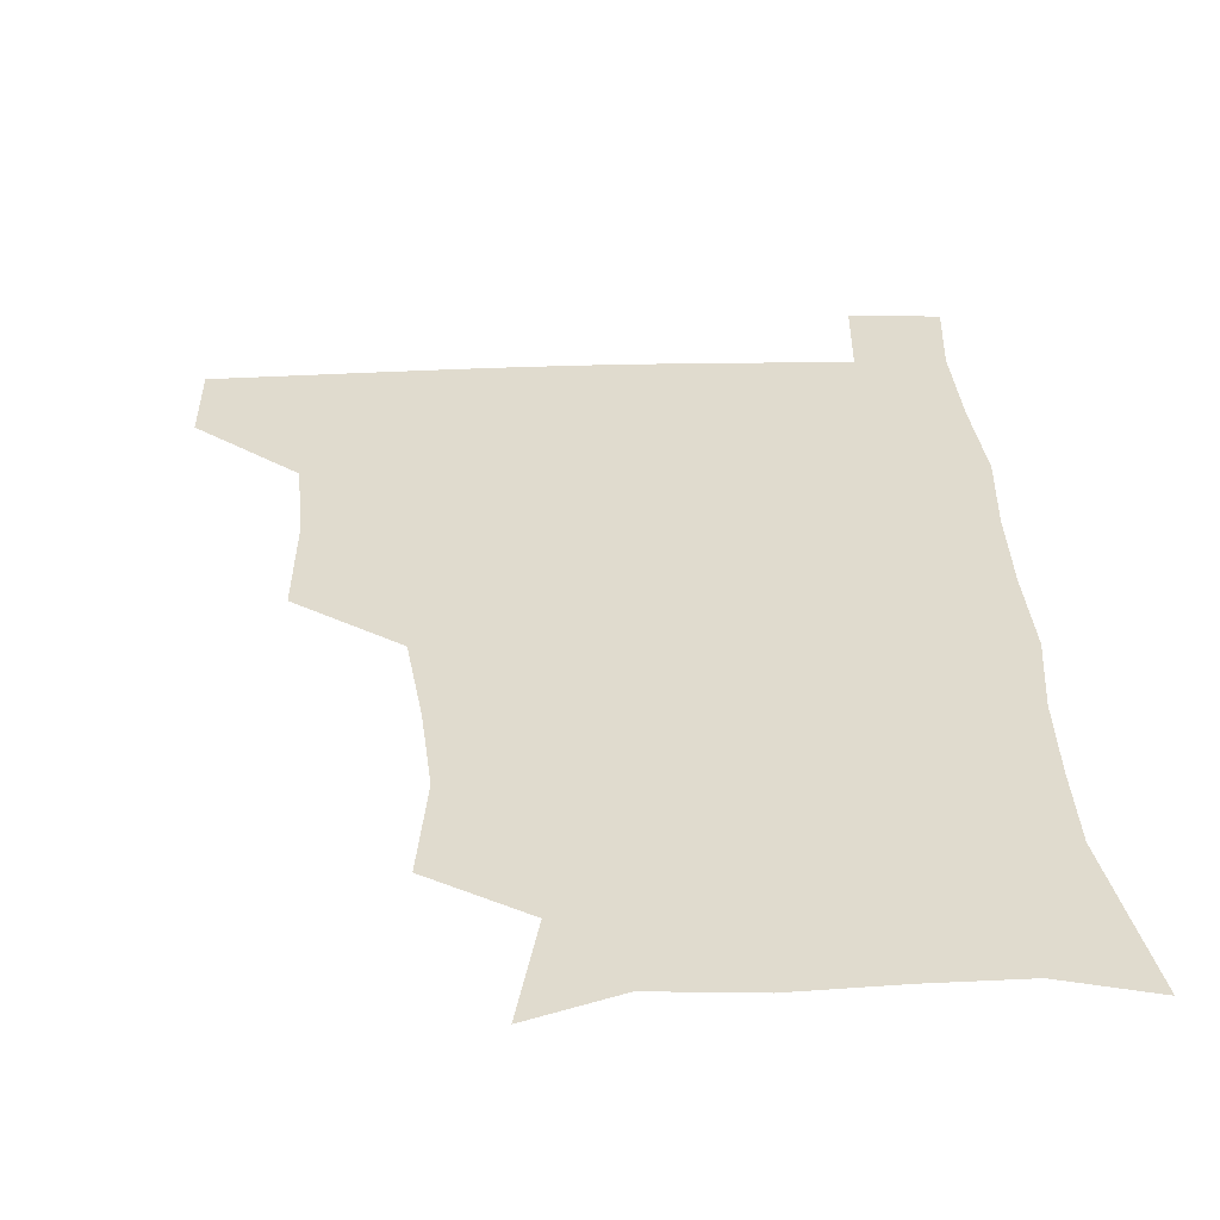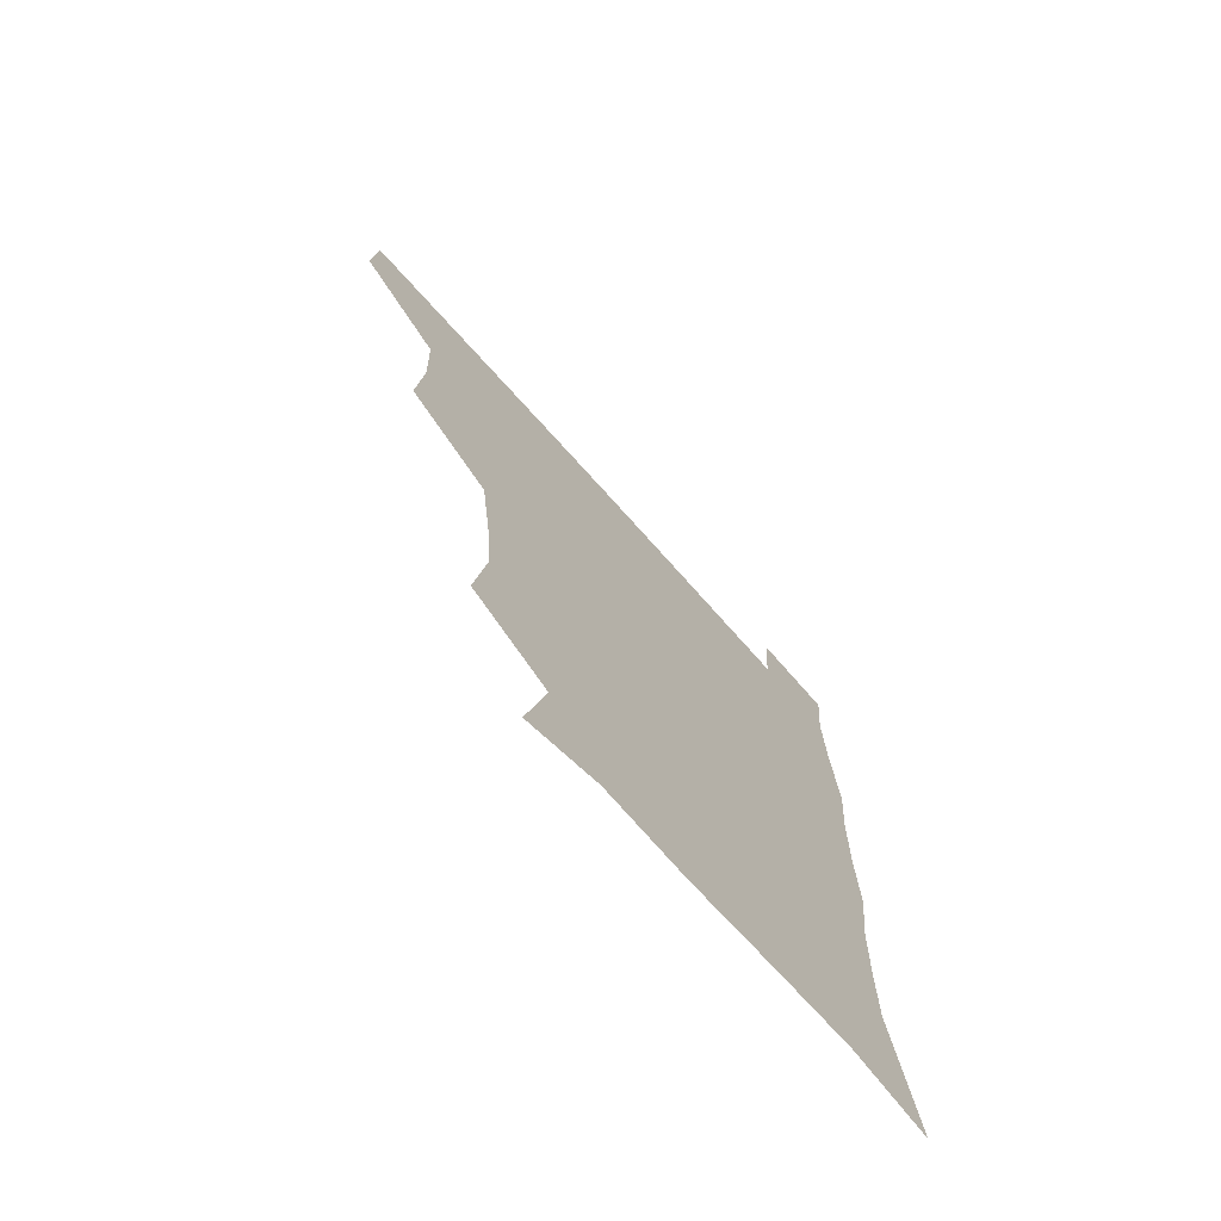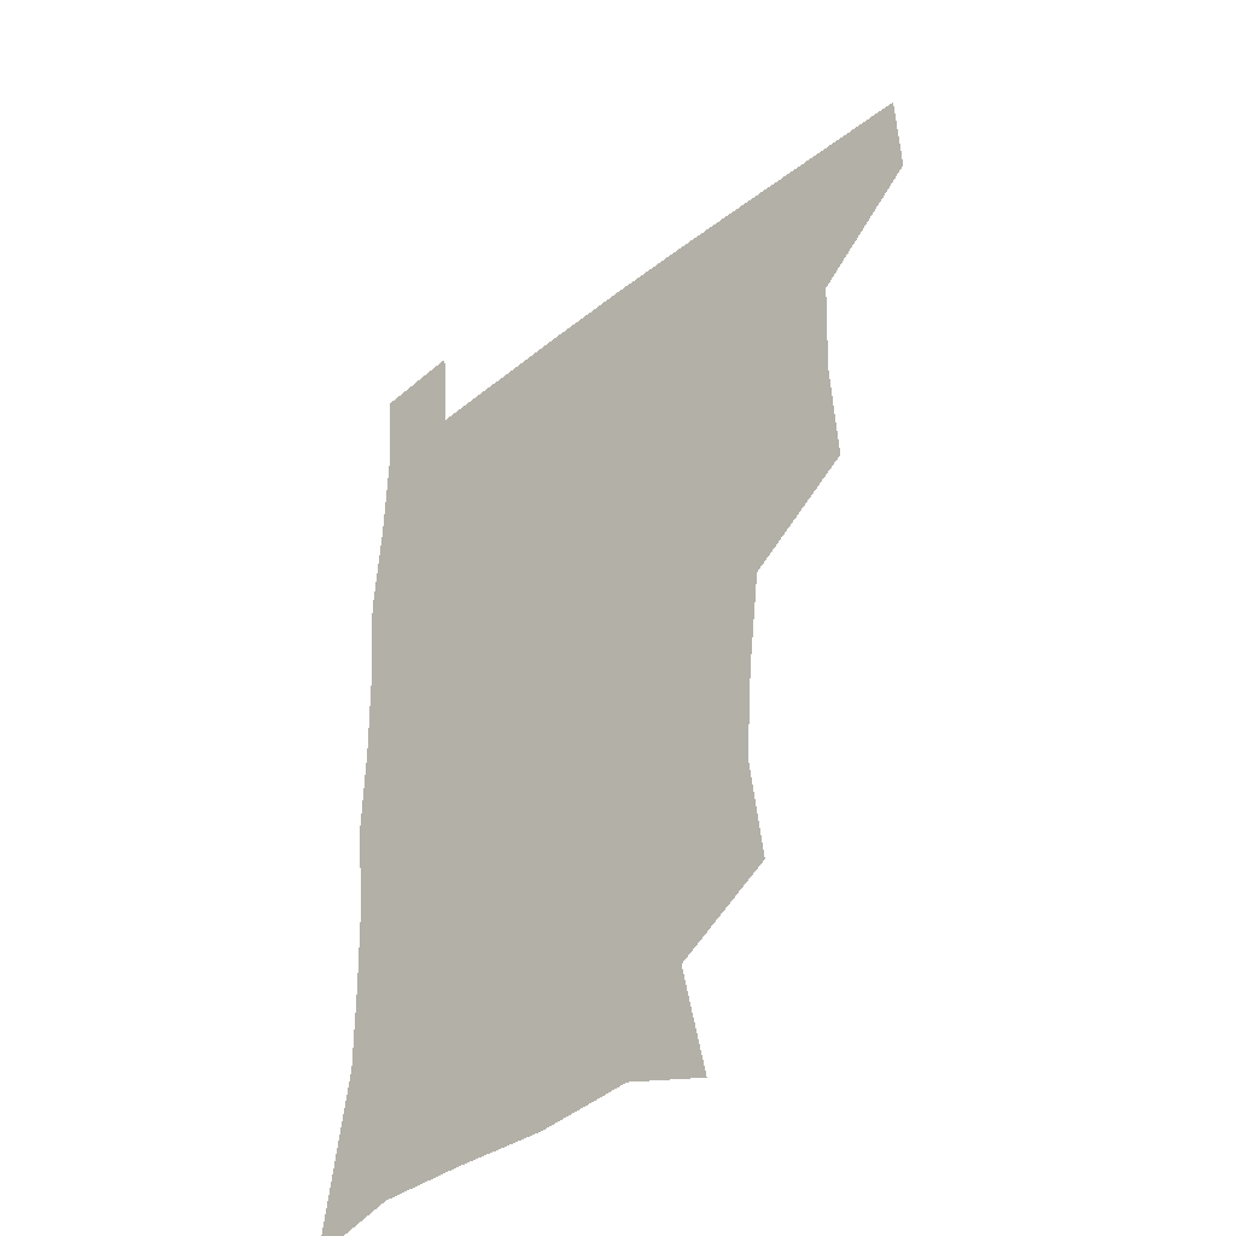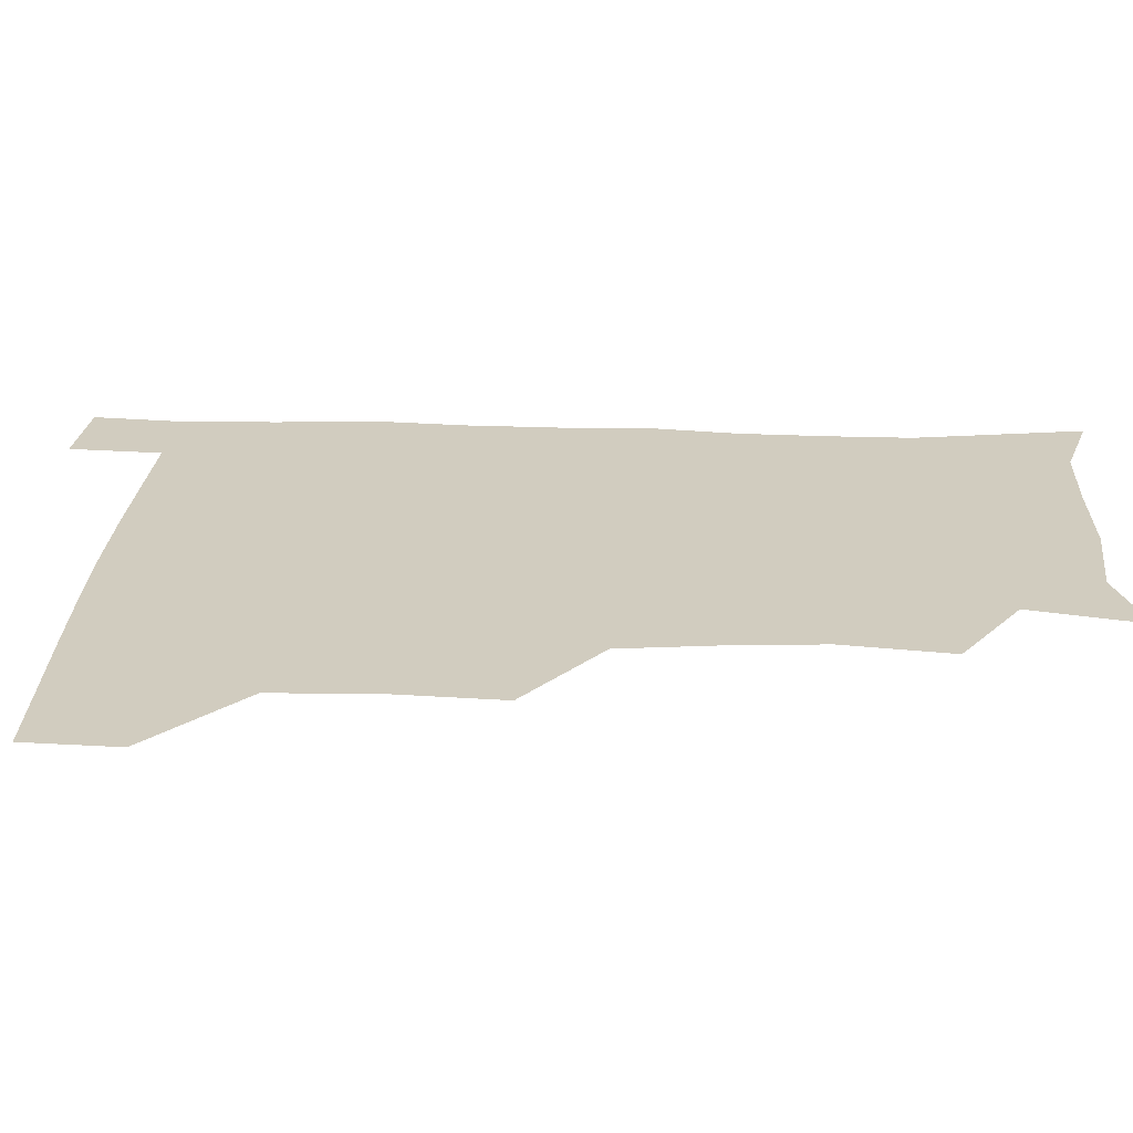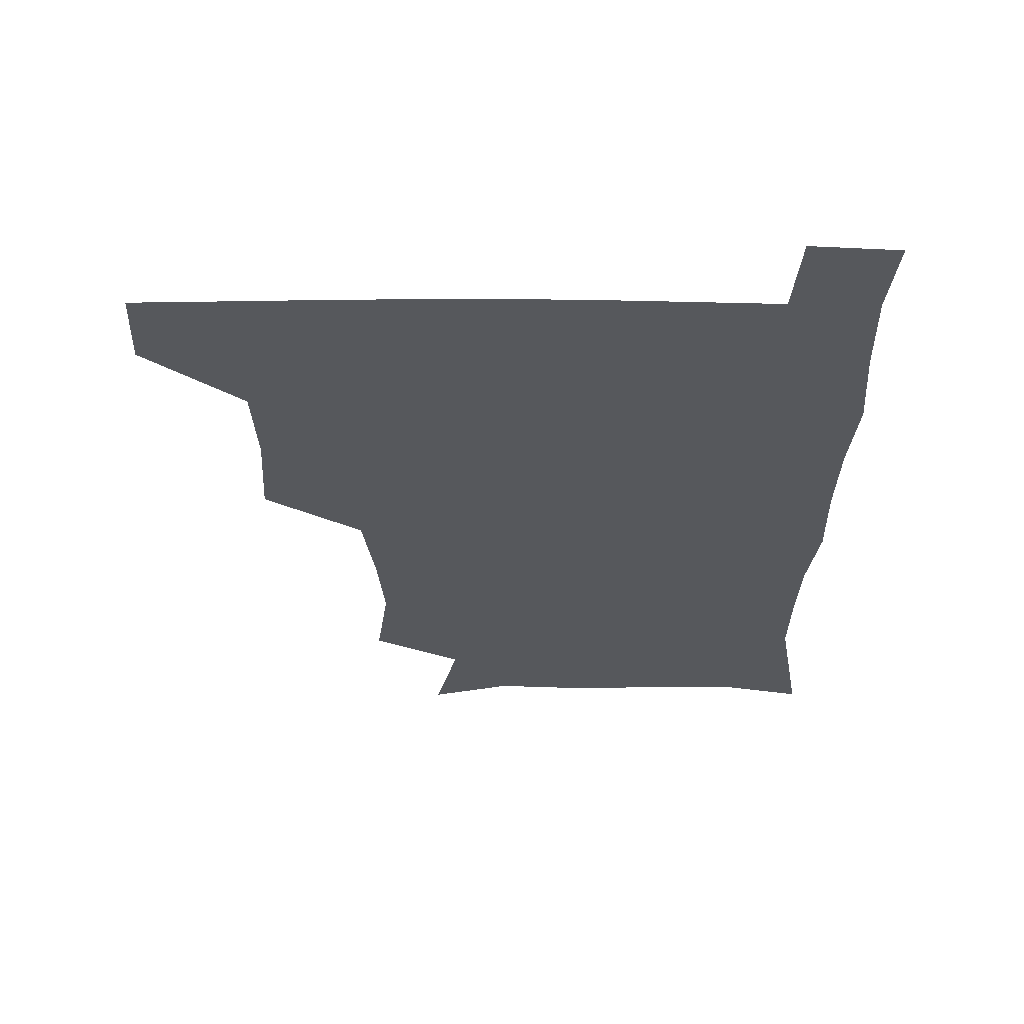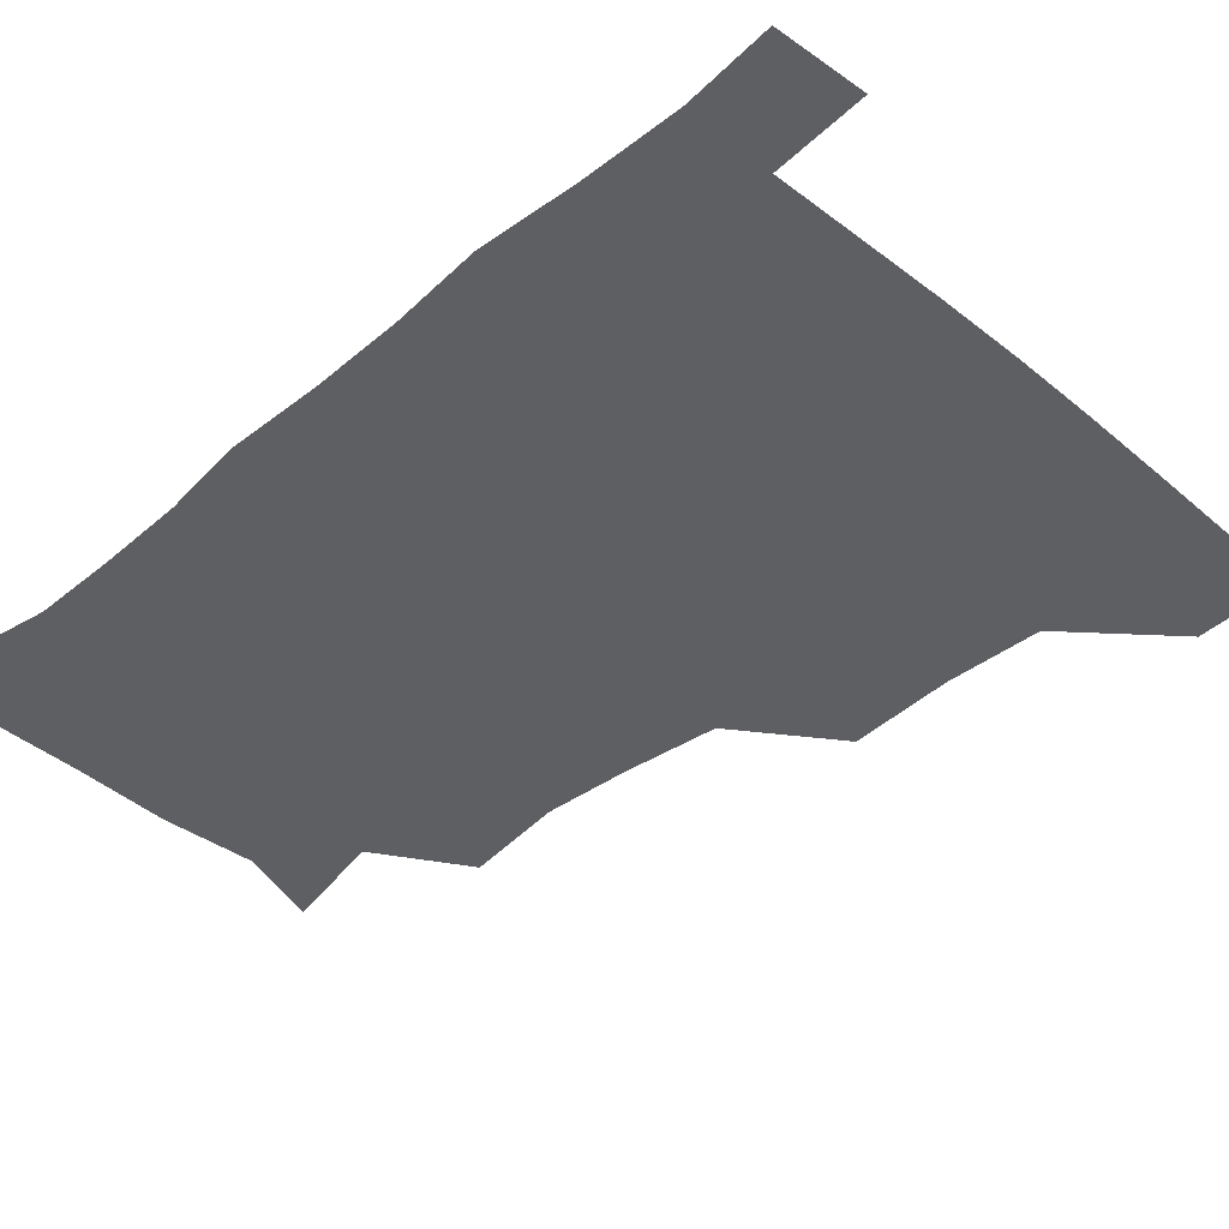
<metadata>
{"format":"obj","ext":"obj","renderer":"f3d","projection":"perspective","resolution":1024,"background":"white","views":[{"elev":33.6,"azim":-3.2,"up":"+Z"},{"elev":-73.3,"azim":-48.1,"up":"+Y"},{"elev":-38.9,"azim":-135.5,"up":"+Y"},{"elev":23.9,"azim":-87.1,"up":"+Z"},{"elev":62.1,"azim":0.1,"up":"+Y"},{"elev":-40.8,"azim":135.0,"up":"+Z"}]}
</metadata>
<code>
v 480.1 479.4 0
v 481.6 509.9 0
v 512.3 380.2 0
v 514.6 416.7 0
v 513.4 449.7 0
v 513.2 480.6 0
v 511.8 510.7 0
v 547.5 256.5 0
v 552.1 292.1 0
v 549.9 322.4 0
v 545.9 355.5 0
v 545.1 391.4 0
v 543.7 421.2 0
v 543.9 452.3 0
v 542.9 481.4 0
v 541.4 511.6 0
v 570.3 199.6 0
v 578.6 237.2 0
v 577.1 269.9 0
v 578.8 305.2 0
v 576.4 333.5 0
v 574.3 363.5 0
v 574.3 396.1 0
v 574.1 425.5 0
v 573.7 453.6 0
v 573.2 481.4 0
v 570.9 512.2 0
v 599.1 209.4 0
v 604.3 243.7 0
v 603.9 273.6 0
v 604.1 309.1 0
v 603.1 337.3 0
v 602.5 368.3 0
v 602.1 397.5 0
v 602.2 426.3 0
v 602.1 454 0
v 602.1 481.8 0
v 600.2 512.4 0
v 631.8 207 0
v 631.4 246.1 0
v 631.1 278 0
v 630.3 309.6 0
v 629.8 340.7 0
v 629.6 368.9 0
v 629.5 398.4 0
v 629.7 428.4 0
v 630.3 454.5 0
v 630.7 482 0
v 629.7 511.8 0
v 665.4 208.5 0
v 659.8 244.1 0
v 657.5 276.9 0
v 656.2 310 0
v 656.3 339 0
v 656.9 367.3 0
v 657.3 396 0
v 656.9 426.7 0
v 657.8 454.7 0
v 658.7 482.6 0
v 660.1 510.8 0
v 695.6 208.7 0
v 686.8 243.4 0
v 683.9 274.1 0
v 683.9 303.5 0
v 683.3 334.4 0
v 684 363.9 0
v 684.2 393.8 0
v 684.6 423.7 0
v 686 452.5 0
v 686.2 481.9 0
v 688.8 509.7 0
v 690.9 541.3 0
v 724.9 200.9 0
v 720.5 228.2 0
v 715.4 259.2 0
v 715.5 288.1 0
v 716.5 318.1 0
v 719.9 346.9 0
v 719 379.3 0
v 719.6 411.2 0
v 722 442 0
v 719.4 475.8 0
v 718.4 509.2 0
v 721 539.1 0
f 5 6 1
f 1 6 2
f 6 7 2
f 11 12 3
f 3 12 4
f 12 13 4
f 4 13 5
f 13 14 5
f 5 14 6
f 14 15 6
f 6 15 7
f 15 16 7
f 18 19 8
f 8 19 9
f 19 20 9
f 9 20 10
f 20 21 10
f 10 21 11
f 21 22 11
f 11 22 12
f 22 23 12
f 12 23 13
f 23 24 13
f 13 24 14
f 24 25 14
f 14 25 15
f 25 26 15
f 15 26 16
f 26 27 16
f 17 28 18
f 28 29 18
f 18 29 19
f 29 30 19
f 19 30 20
f 30 31 20
f 20 31 21
f 31 32 21
f 21 32 22
f 32 33 22
f 22 33 23
f 33 34 23
f 23 34 24
f 34 35 24
f 24 35 25
f 35 36 25
f 25 36 26
f 36 37 26
f 26 37 27
f 37 38 27
f 28 39 29
f 39 40 29
f 29 40 30
f 40 41 30
f 30 41 31
f 41 42 31
f 31 42 32
f 42 43 32
f 32 43 33
f 43 44 33
f 33 44 34
f 44 45 34
f 34 45 35
f 45 46 35
f 35 46 36
f 46 47 36
f 36 47 37
f 47 48 37
f 37 48 38
f 48 49 38
f 39 50 40
f 50 51 40
f 40 51 41
f 51 52 41
f 41 52 42
f 52 53 42
f 42 53 43
f 53 54 43
f 43 54 44
f 54 55 44
f 44 55 45
f 55 56 45
f 45 56 46
f 56 57 46
f 46 57 47
f 57 58 47
f 47 58 48
f 58 59 48
f 48 59 49
f 59 60 49
f 50 61 51
f 61 62 51
f 51 62 52
f 62 63 52
f 52 63 53
f 63 64 53
f 53 64 54
f 64 65 54
f 54 65 55
f 65 66 55
f 55 66 56
f 66 67 56
f 56 67 57
f 67 68 57
f 57 68 58
f 68 69 58
f 58 69 59
f 69 70 59
f 59 70 60
f 70 71 60
f 61 73 62
f 73 74 62
f 62 74 63
f 74 75 63
f 63 75 64
f 75 76 64
f 64 76 65
f 76 77 65
f 65 77 66
f 77 78 66
f 66 78 67
f 78 79 67
f 67 79 68
f 79 80 68
f 68 80 69
f 80 81 69
f 69 81 70
f 81 82 70
f 70 82 71
f 82 83 71
f 71 83 72
f 83 84 72

</code>
